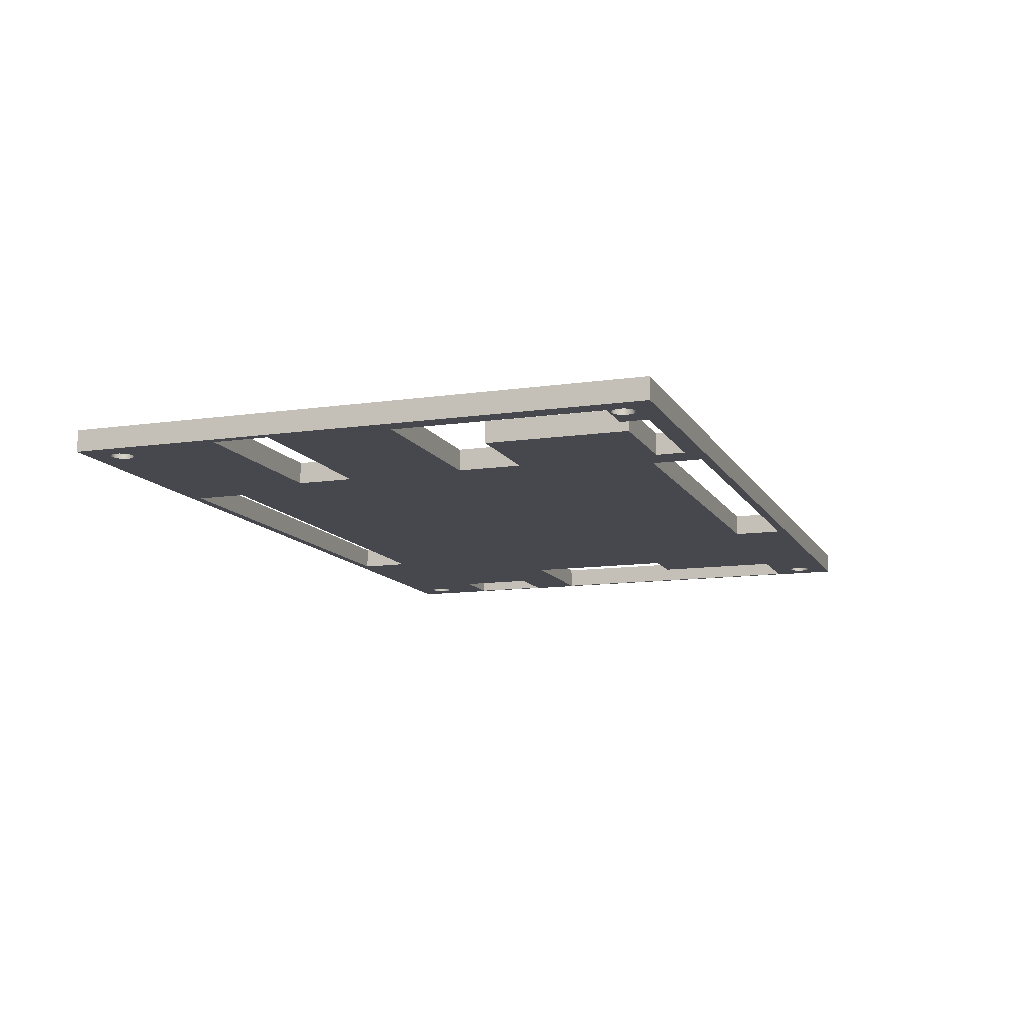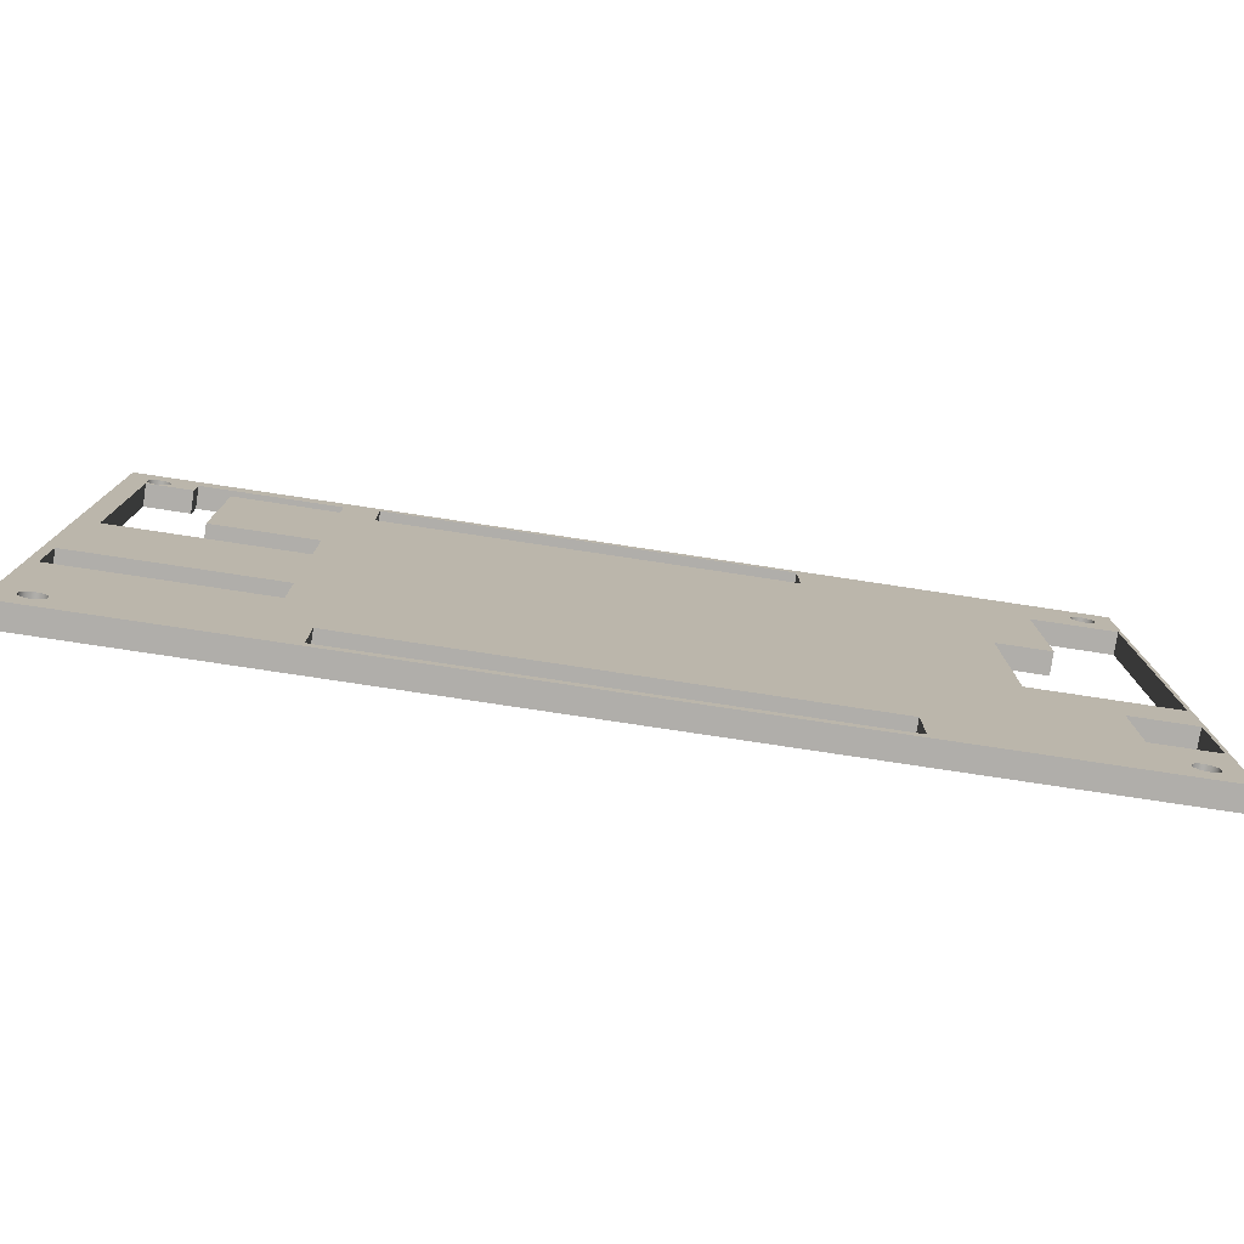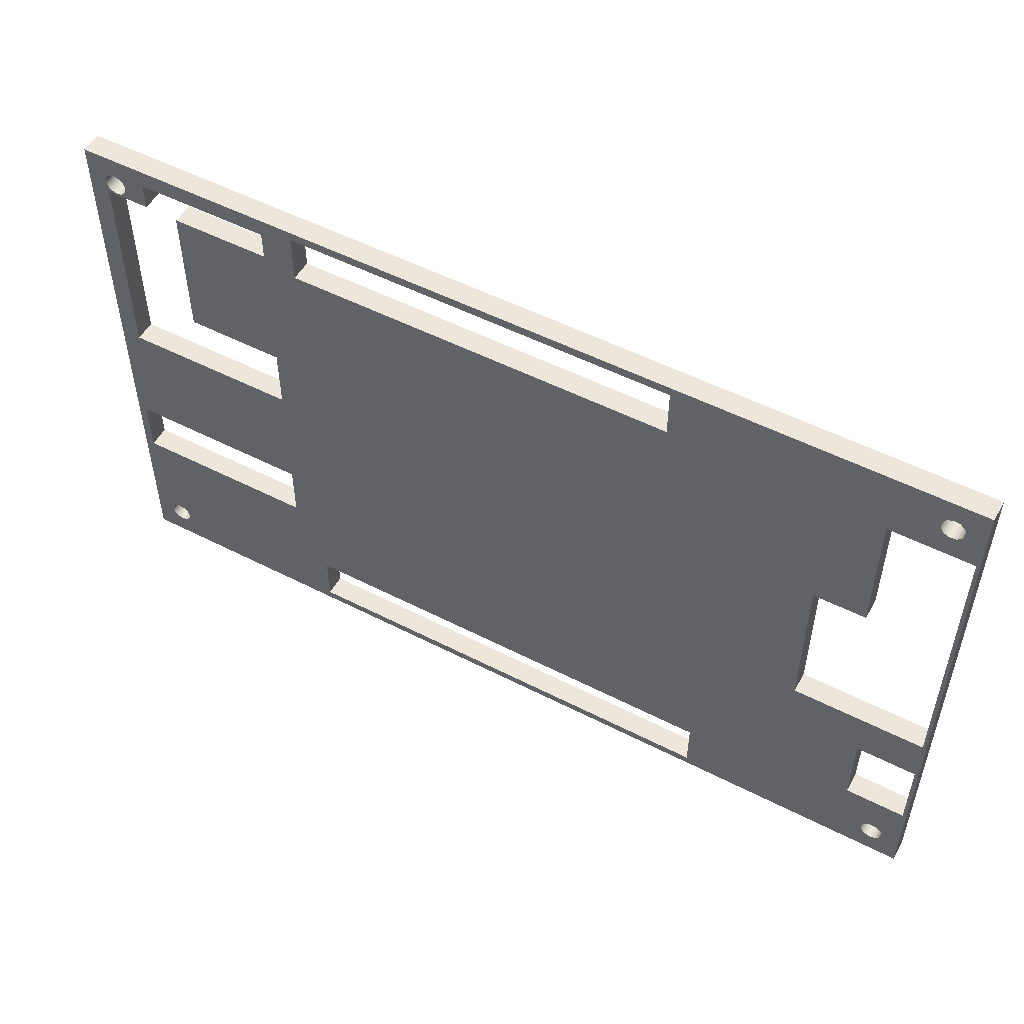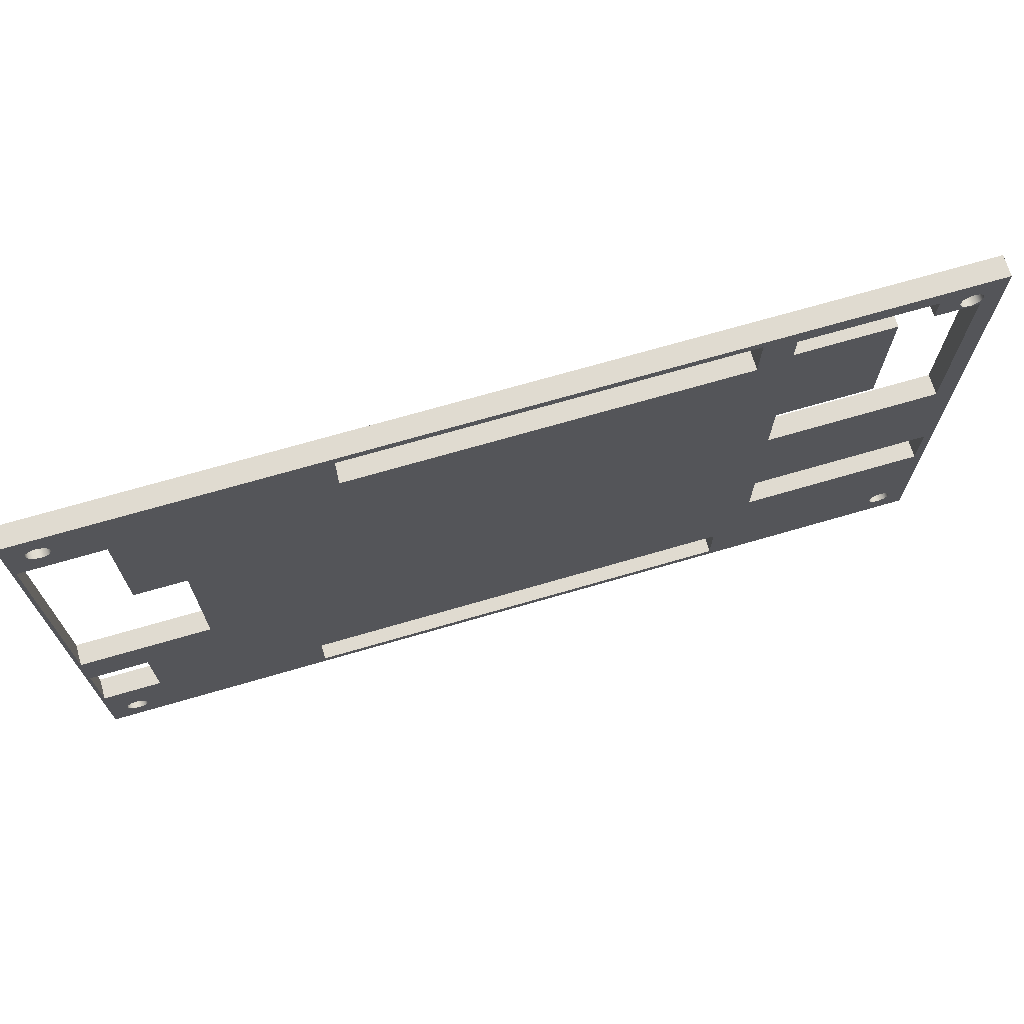
<metadata>
{"format":"obj","ext":"obj","renderer":"f3d","projection":"perspective","resolution":1024,"background":"white","views":[{"elev":-11.8,"azim":109.3,"up":"+Z"},{"elev":-77.8,"azim":171.4,"up":"+Y"},{"elev":52.2,"azim":-151.0,"up":"+Y"},{"elev":70.1,"azim":-16.3,"up":"+Y"}]}
</metadata>
<code>
v 12.12 0.4469 0.2997
v 12.15 0.3611 0.2997
v 12.21 0.3025 0.2997
v 12.3 0.2898 0.2997
v 12.38 0.327 0.2997
v 12.43 0.4022 0.2997
v 12.43 0.4917 0.2997
v 12.38 0.5669 0.2997
v 12.3 0.6041 0.2997
v 12.21 0.5913 0.2997
v 12.15 0.5328 0.2997
v 12.12 0.4469 0
v 12.15 0.5328 0
v 12.21 0.5913 0
v 12.3 0.6041 0
v 12.38 0.5669 0
v 12.43 0.4917 0
v 12.43 0.4022 0
v 12.38 0.327 0
v 12.3 0.2898 0
v 12.21 0.3025 0
v 12.15 0.3611 0
v 12.12 0.4469 0.2997
v 12.12 0.4469 0
v 1.905 3.002 0
v 0.0508 3.002 0
v 0.0508 3.002 0.2997
v 1.905 3.002 0.2997
v 1.905 5.207 0
v 1.905 3.002 0
v 1.905 3.002 0.2997
v 1.905 5.207 0.2997
v 3.315 0.127 0.2997
v 3.315 0.8253 0.2997
v 9.525 0.8253 0.2997
v 9.525 0.127 0.2997
v 10.41 5.359 0.2997
v 11.34 5.359 0.2997
v 11.34 7.32 0.2997
v 9.957 7.32 0.2997
v 9.957 7.714 0.2997
v 11.81 7.714 0.2997
v 11.81 7.341 0.2997
v 12.42 7.341 0.2997
v 12.42 4.47 0.2997
v 9.97 4.47 0.2997
v 9.97 5.359 0.2997
v 12.57 1.997 0.2997
v 9.97 1.997 0.2997
v 9.97 2.794 0.2997
v 12.57 2.794 0.2997
v 0.889 2.311 0.2997
v 0.889 1.194 0.2997
v 0.0508 1.194 0.2997
v 0.0508 2.311 0.2997
v 4.102 7.155 0.2997
v 4.102 7.841 0.2997
v 9.5 7.841 0.2997
v 9.5 7.155 0.2997
v 0.0508 3.002 0.2997
v 0.0508 7.054 0.2997
v 1.181 7.054 0.2997
v 1.181 5.212 0.2997
v 1.905 5.207 0.2997
v 1.905 3.002 0.2997
v 12.12 0.4469 0.2997
v 12.15 0.5328 0.2997
v 12.21 0.5913 0.2997
v 12.3 0.6041 0.2997
v 12.38 0.5669 0.2997
v 12.43 0.4917 0.2997
v 12.43 0.4022 0.2997
v 12.38 0.327 0.2997
v 12.3 0.2898 0.2997
v 12.21 0.3025 0.2997
v 12.15 0.3611 0.2997
v 12.12 7.521 0.2997
v 12.15 7.607 0.2997
v 12.21 7.665 0.2997
v 12.3 7.678 0.2997
v 12.38 7.641 0.2997
v 12.43 7.566 0.2997
v 12.43 7.476 0.2997
v 12.38 7.401 0.2997
v 12.3 7.364 0.2997
v 12.21 7.377 0.2997
v 12.15 7.435 0.2997
v 0.2607 7.521 0.2997
v 0.2859 7.607 0.2997
v 0.3535 7.665 0.2997
v 0.442 7.678 0.2997
v 0.5234 7.641 0.2997
v 0.5717 7.566 0.2997
v 0.5717 7.476 0.2997
v 0.5234 7.401 0.2997
v 0.442 7.364 0.2997
v 0.3535 7.376 0.2997
v 0.2859 7.435 0.2997
v 0.2606 0.4471 0.2997
v 0.2858 0.533 0.2997
v 0.3534 0.5915 0.2997
v 0.442 0.6043 0.2997
v 0.5233 0.5671 0.2997
v 0.5717 0.4919 0.2997
v 0.5717 0.4024 0.2997
v 0.5233 0.3272 0.2997
v 0.442 0.29 0.2997
v 0.3534 0.3027 0.2997
v 0.2858 0.3613 0.2997
v 12.7 0 0.2997
v 12.7 7.968 0.2997
v 0 7.968 0.2997
v 0 0 0.2997
v 1.181 5.212 0
v 1.905 5.207 0
v 1.905 5.207 0.2997
v 1.181 5.212 0.2997
v 3.315 0.8253 0
v 3.315 0.127 0
v 9.525 0.127 0
v 9.525 0.8253 0
v 11.34 5.359 0
v 10.41 5.359 0
v 9.97 5.359 0
v 9.97 4.47 0
v 12.42 4.47 0
v 12.42 7.341 0
v 11.81 7.341 0
v 11.81 7.714 0
v 9.957 7.714 0
v 9.957 7.32 0
v 11.34 7.32 0
v 9.97 1.997 0
v 12.57 1.997 0
v 12.57 2.794 0
v 9.97 2.794 0
v 0.889 1.194 0
v 0.889 2.311 0
v 0.0508 2.311 0
v 0.0508 1.194 0
v 4.102 7.841 0
v 4.102 7.155 0
v 9.5 7.155 0
v 9.5 7.841 0
v 0.0508 7.054 0
v 0.0508 3.002 0
v 1.905 3.002 0
v 1.905 5.207 0
v 1.181 5.212 0
v 1.181 7.054 0
v 12.12 0.4469 0
v 12.15 0.3611 0
v 12.21 0.3025 0
v 12.3 0.2898 0
v 12.38 0.327 0
v 12.43 0.4022 0
v 12.43 0.4917 0
v 12.38 0.5669 0
v 12.3 0.6041 0
v 12.21 0.5913 0
v 12.15 0.5328 0
v 12.12 7.521 0
v 12.15 7.435 0
v 12.21 7.377 0
v 12.3 7.364 0
v 12.38 7.401 0
v 12.43 7.476 0
v 12.43 7.566 0
v 12.38 7.641 0
v 12.3 7.678 0
v 12.21 7.665 0
v 12.15 7.607 0
v 0.2607 7.521 0
v 0.2859 7.435 0
v 0.3535 7.376 0
v 0.442 7.364 0
v 0.5234 7.401 0
v 0.5717 7.476 0
v 0.5717 7.566 0
v 0.5234 7.641 0
v 0.442 7.678 0
v 0.3535 7.665 0
v 0.2859 7.607 0
v 0.2606 0.4471 0
v 0.2858 0.3613 0
v 0.3534 0.3027 0
v 0.442 0.29 0
v 0.5233 0.3272 0
v 0.5717 0.4024 0
v 0.5717 0.4919 0
v 0.5233 0.5671 0
v 0.442 0.6043 0
v 0.3534 0.5915 0
v 0.2858 0.533 0
v 12.7 7.968 0
v 12.7 0 0
v 0 0 0
v 0 7.968 0
v 1.181 7.054 0
v 1.181 5.212 0
v 1.181 5.212 0.2997
v 1.181 7.054 0.2997
v 0.0508 7.054 0
v 1.181 7.054 0
v 1.181 7.054 0.2997
v 0.0508 7.054 0.2997
v 0.0508 3.002 0
v 0.0508 7.054 0
v 0.0508 7.054 0.2997
v 0.0508 3.002 0.2997
v 12.7 0 0
v 12.7 7.968 0
v 12.7 7.968 0.2997
v 12.7 0 0.2997
v 9.5 7.155 0
v 4.102 7.155 0
v 4.102 7.155 0.2997
v 9.5 7.155 0.2997
v 12.7 7.968 0
v 0 7.968 0
v 0 7.968 0.2997
v 12.7 7.968 0.2997
v 0 0 0
v 12.7 0 0
v 12.7 0 0.2997
v 0 0 0.2997
v 3.315 0.127 0
v 3.315 0.8253 0
v 3.315 0.8253 0.2997
v 3.315 0.127 0.2997
v 9.5 7.841 0
v 9.5 7.155 0
v 9.5 7.155 0.2997
v 9.5 7.841 0.2997
v 0 7.968 0
v 0 0 0
v 0 0 0.2997
v 0 7.968 0.2997
v 10.41 5.359 0
v 11.34 5.359 0
v 11.34 5.359 0.2997
v 10.41 5.359 0.2997
v 3.315 0.8253 0
v 9.525 0.8253 0
v 9.525 0.8253 0.2997
v 3.315 0.8253 0.2997
v 9.525 0.127 0
v 3.315 0.127 0
v 3.315 0.127 0.2997
v 9.525 0.127 0.2997
v 4.102 7.841 0
v 9.5 7.841 0
v 9.5 7.841 0.2997
v 4.102 7.841 0.2997
v 12.57 1.997 0
v 9.97 1.997 0
v 9.97 1.997 0.2997
v 12.57 1.997 0.2997
v 11.34 5.359 0
v 11.34 7.32 0
v 11.34 7.32 0.2997
v 11.34 5.359 0.2997
v 9.97 5.359 0
v 10.41 5.359 0
v 10.41 5.359 0.2997
v 9.97 5.359 0.2997
v 9.525 0.8253 0
v 9.525 0.127 0
v 9.525 0.127 0.2997
v 9.525 0.8253 0.2997
v 4.102 7.155 0
v 4.102 7.841 0
v 4.102 7.841 0.2997
v 4.102 7.155 0.2997
v 0.889 2.311 0
v 0.889 1.194 0
v 0.889 1.194 0.2997
v 0.889 2.311 0.2997
v 9.97 1.997 0
v 9.97 2.794 0
v 9.97 2.794 0.2997
v 9.97 1.997 0.2997
v 12.57 2.794 0
v 12.57 1.997 0
v 12.57 1.997 0.2997
v 12.57 2.794 0.2997
v 11.34 7.32 0
v 9.957 7.32 0
v 9.957 7.32 0.2997
v 11.34 7.32 0.2997
v 9.97 4.47 0
v 9.97 5.359 0
v 9.97 5.359 0.2997
v 9.97 4.47 0.2997
v 0.0508 2.311 0
v 0.889 2.311 0
v 0.889 2.311 0.2997
v 0.0508 2.311 0.2997
v 0.889 1.194 0
v 0.0508 1.194 0
v 0.0508 1.194 0.2997
v 0.889 1.194 0.2997
v 9.97 2.794 0
v 12.57 2.794 0
v 12.57 2.794 0.2997
v 9.97 2.794 0.2997
v 9.957 7.32 0
v 9.957 7.714 0
v 9.957 7.714 0.2997
v 9.957 7.32 0.2997
v 0.0508 1.194 0
v 0.0508 2.311 0
v 0.0508 2.311 0.2997
v 0.0508 1.194 0.2997
v 9.957 7.714 0
v 11.81 7.714 0
v 11.81 7.714 0.2997
v 9.957 7.714 0.2997
v 12.42 7.341 0
v 12.42 4.47 0
v 12.42 4.47 0.2997
v 12.42 7.341 0.2997
v 11.81 7.714 0
v 11.81 7.341 0
v 11.81 7.341 0.2997
v 11.81 7.714 0.2997
v 11.81 7.341 0
v 12.42 7.341 0
v 12.42 7.341 0.2997
v 11.81 7.341 0.2997
v 12.42 4.47 0
v 9.97 4.47 0
v 9.97 4.47 0.2997
v 12.42 4.47 0.2997
v 0.2607 7.521 0.2997
v 0.2859 7.435 0.2997
v 0.3535 7.376 0.2997
v 0.442 7.364 0.2997
v 0.5234 7.401 0.2997
v 0.5717 7.476 0.2997
v 0.5717 7.566 0.2997
v 0.5234 7.641 0.2997
v 0.442 7.678 0.2997
v 0.3535 7.665 0.2997
v 0.2859 7.607 0.2997
v 0.2607 7.521 0
v 0.2859 7.607 0
v 0.3535 7.665 0
v 0.442 7.678 0
v 0.5234 7.641 0
v 0.5717 7.566 0
v 0.5717 7.476 0
v 0.5234 7.401 0
v 0.442 7.364 0
v 0.3535 7.376 0
v 0.2859 7.435 0
v 0.2607 7.521 0.2997
v 0.2607 7.521 0
v 0.2606 0.4471 0.2997
v 0.2858 0.3613 0.2997
v 0.3534 0.3027 0.2997
v 0.442 0.29 0.2997
v 0.5233 0.3272 0.2997
v 0.5717 0.4024 0.2997
v 0.5717 0.4919 0.2997
v 0.5233 0.5671 0.2997
v 0.442 0.6043 0.2997
v 0.3534 0.5915 0.2997
v 0.2858 0.533 0.2997
v 0.2606 0.4471 0
v 0.2858 0.533 0
v 0.3534 0.5915 0
v 0.442 0.6043 0
v 0.5233 0.5671 0
v 0.5717 0.4919 0
v 0.5717 0.4024 0
v 0.5233 0.3272 0
v 0.442 0.29 0
v 0.3534 0.3027 0
v 0.2858 0.3613 0
v 0.2606 0.4471 0.2997
v 0.2606 0.4471 0
v 12.12 7.521 0.2997
v 12.15 7.435 0.2997
v 12.21 7.377 0.2997
v 12.3 7.364 0.2997
v 12.38 7.401 0.2997
v 12.43 7.476 0.2997
v 12.43 7.566 0.2997
v 12.38 7.641 0.2997
v 12.3 7.678 0.2997
v 12.21 7.665 0.2997
v 12.15 7.607 0.2997
v 12.12 7.521 0
v 12.15 7.607 0
v 12.21 7.665 0
v 12.3 7.678 0
v 12.38 7.641 0
v 12.43 7.566 0
v 12.43 7.476 0
v 12.38 7.401 0
v 12.3 7.364 0
v 12.21 7.377 0
v 12.15 7.435 0
v 12.12 7.521 0.2997
v 12.12 7.521 0
f 2 22 1
f 1 22 24
f 23 12 11
f 11 12 13
f 11 13 10
f 10 13 14
f 10 14 9
f 9 14 15
f 9 15 8
f 8 15 16
f 8 16 7
f 7 16 17
f 7 17 6
f 6 17 18
f 6 18 5
f 5 18 19
f 5 19 4
f 4 19 20
f 4 20 3
f 3 20 21
f 3 21 2
f 2 21 22
f 25 26 28
f 28 26 27
f 29 30 32
f 32 30 31
f 34 104 33
f 33 104 105
f 33 105 106
f 35 49 34
f 34 49 50
f 34 50 65
f 65 50 46
f 65 46 64
f 64 46 47
f 64 47 56
f 56 47 59
f 59 47 37
f 59 37 40
f 40 37 39
f 39 37 38
f 36 66 35
f 35 66 67
f 35 67 68
f 33 110 36
f 36 110 75
f 36 75 76
f 59 40 58
f 58 40 41
f 58 41 42
f 43 77 42
f 42 77 78
f 42 78 79
f 44 85 43
f 43 85 86
f 43 86 87
f 45 111 44
f 44 111 83
f 44 83 84
f 46 50 45
f 45 50 51
f 45 51 111
f 111 51 110
f 110 51 48
f 110 48 71
f 71 48 70
f 70 48 69
f 69 48 68
f 68 48 49
f 68 49 35
f 53 34 52
f 52 34 65
f 52 65 60
f 54 102 53
f 53 102 103
f 53 103 104
f 55 113 54
f 54 113 99
f 54 99 100
f 113 55 60
f 60 55 52
f 64 56 62
f 62 56 57
f 62 57 93
f 93 57 92
f 92 57 112
f 92 112 91
f 91 112 90
f 90 112 89
f 89 112 88
f 88 112 61
f 88 61 98
f 98 61 97
f 97 61 96
f 96 61 62
f 96 62 95
f 95 62 94
f 94 62 93
f 112 57 111
f 111 57 58
f 111 58 42
f 113 60 112
f 112 60 61
f 62 63 64
f 71 72 110
f 110 72 73
f 110 73 74
f 74 75 110
f 76 66 36
f 42 79 111
f 111 79 80
f 111 80 81
f 81 82 111
f 111 82 83
f 84 85 44
f 87 77 43
f 100 101 54
f 54 101 102
f 33 106 113
f 113 106 107
f 113 107 108
f 108 109 113
f 113 109 99
f 113 110 33
f 34 53 104
f 114 115 117
f 117 115 116
f 119 190 118
f 118 190 137
f 118 137 138
f 120 196 119
f 119 196 197
f 119 197 188
f 188 197 187
f 187 197 186
f 186 197 185
f 185 197 184
f 184 197 140
f 184 140 194
f 194 140 193
f 193 140 192
f 192 140 137
f 192 137 191
f 191 137 190
f 121 151 120
f 120 151 152
f 120 152 153
f 118 133 121
f 121 133 160
f 121 160 161
f 122 123 132
f 132 123 131
f 131 123 143
f 131 143 144
f 123 124 143
f 143 124 142
f 142 124 148
f 142 148 150
f 150 148 149
f 124 125 148
f 148 125 147
f 147 125 136
f 147 136 118
f 118 136 133
f 125 126 136
f 136 126 135
f 135 126 195
f 135 195 196
f 126 127 195
f 195 127 167
f 195 167 168
f 128 165 127
f 127 165 166
f 127 166 167
f 129 162 128
f 128 162 163
f 128 163 164
f 130 144 129
f 129 144 195
f 129 195 171
f 171 195 170
f 170 195 169
f 169 195 168
f 130 131 144
f 133 134 160
f 160 134 159
f 159 134 158
f 158 134 157
f 157 134 196
f 157 196 156
f 156 196 155
f 155 196 154
f 154 196 153
f 153 196 120
f 134 135 196
f 139 146 138
f 138 146 147
f 138 147 118
f 146 139 197
f 197 139 140
f 142 150 141
f 141 150 179
f 141 179 180
f 144 141 195
f 195 141 198
f 198 141 180
f 198 180 181
f 146 198 145
f 145 198 173
f 145 173 174
f 145 176 150
f 150 176 177
f 150 177 178
f 161 151 121
f 164 165 128
f 171 172 129
f 129 172 162
f 174 175 145
f 145 175 176
f 178 179 150
f 181 182 198
f 198 182 183
f 198 183 173
f 188 189 119
f 119 189 190
f 197 198 146
f 199 200 202
f 202 200 201
f 203 204 206
f 206 204 205
f 207 208 210
f 210 208 209
f 211 212 214
f 214 212 213
f 215 216 218
f 218 216 217
f 219 220 222
f 222 220 221
f 223 224 226
f 226 224 225
f 227 228 230
f 230 228 229
f 231 232 234
f 234 232 233
f 235 236 238
f 238 236 237
f 239 240 242
f 242 240 241
f 243 244 246
f 246 244 245
f 247 248 250
f 250 248 249
f 251 252 254
f 254 252 253
f 255 256 258
f 258 256 257
f 259 260 262
f 262 260 261
f 263 264 266
f 266 264 265
f 267 268 270
f 270 268 269
f 271 272 274
f 274 272 273
f 275 276 278
f 278 276 277
f 279 280 282
f 282 280 281
f 283 284 286
f 286 284 285
f 287 288 290
f 290 288 289
f 291 292 294
f 294 292 293
f 295 296 298
f 298 296 297
f 299 300 302
f 302 300 301
f 303 304 306
f 306 304 305
f 307 308 310
f 310 308 309
f 311 312 314
f 314 312 313
f 315 316 318
f 318 316 317
f 319 320 322
f 322 320 321
f 323 324 326
f 326 324 325
f 327 328 330
f 330 328 329
f 331 332 334
f 334 332 333
f 336 356 335
f 335 356 358
f 357 346 345
f 345 346 347
f 345 347 344
f 344 347 348
f 344 348 343
f 343 348 349
f 343 349 342
f 342 349 350
f 342 350 341
f 341 350 351
f 341 351 340
f 340 351 352
f 340 352 339
f 339 352 353
f 339 353 338
f 338 353 354
f 338 354 337
f 337 354 355
f 337 355 336
f 336 355 356
f 360 380 359
f 359 380 382
f 381 370 369
f 369 370 371
f 369 371 368
f 368 371 372
f 368 372 367
f 367 372 373
f 367 373 366
f 366 373 374
f 366 374 365
f 365 374 375
f 365 375 364
f 364 375 376
f 364 376 363
f 363 376 377
f 363 377 362
f 362 377 378
f 362 378 361
f 361 378 379
f 361 379 360
f 360 379 380
f 384 404 383
f 383 404 406
f 405 394 393
f 393 394 395
f 393 395 392
f 392 395 396
f 392 396 391
f 391 396 397
f 391 397 390
f 390 397 398
f 390 398 389
f 389 398 399
f 389 399 388
f 388 399 400
f 388 400 387
f 387 400 401
f 387 401 386
f 386 401 402
f 386 402 385
f 385 402 403
f 385 403 384
f 384 403 404

</code>
